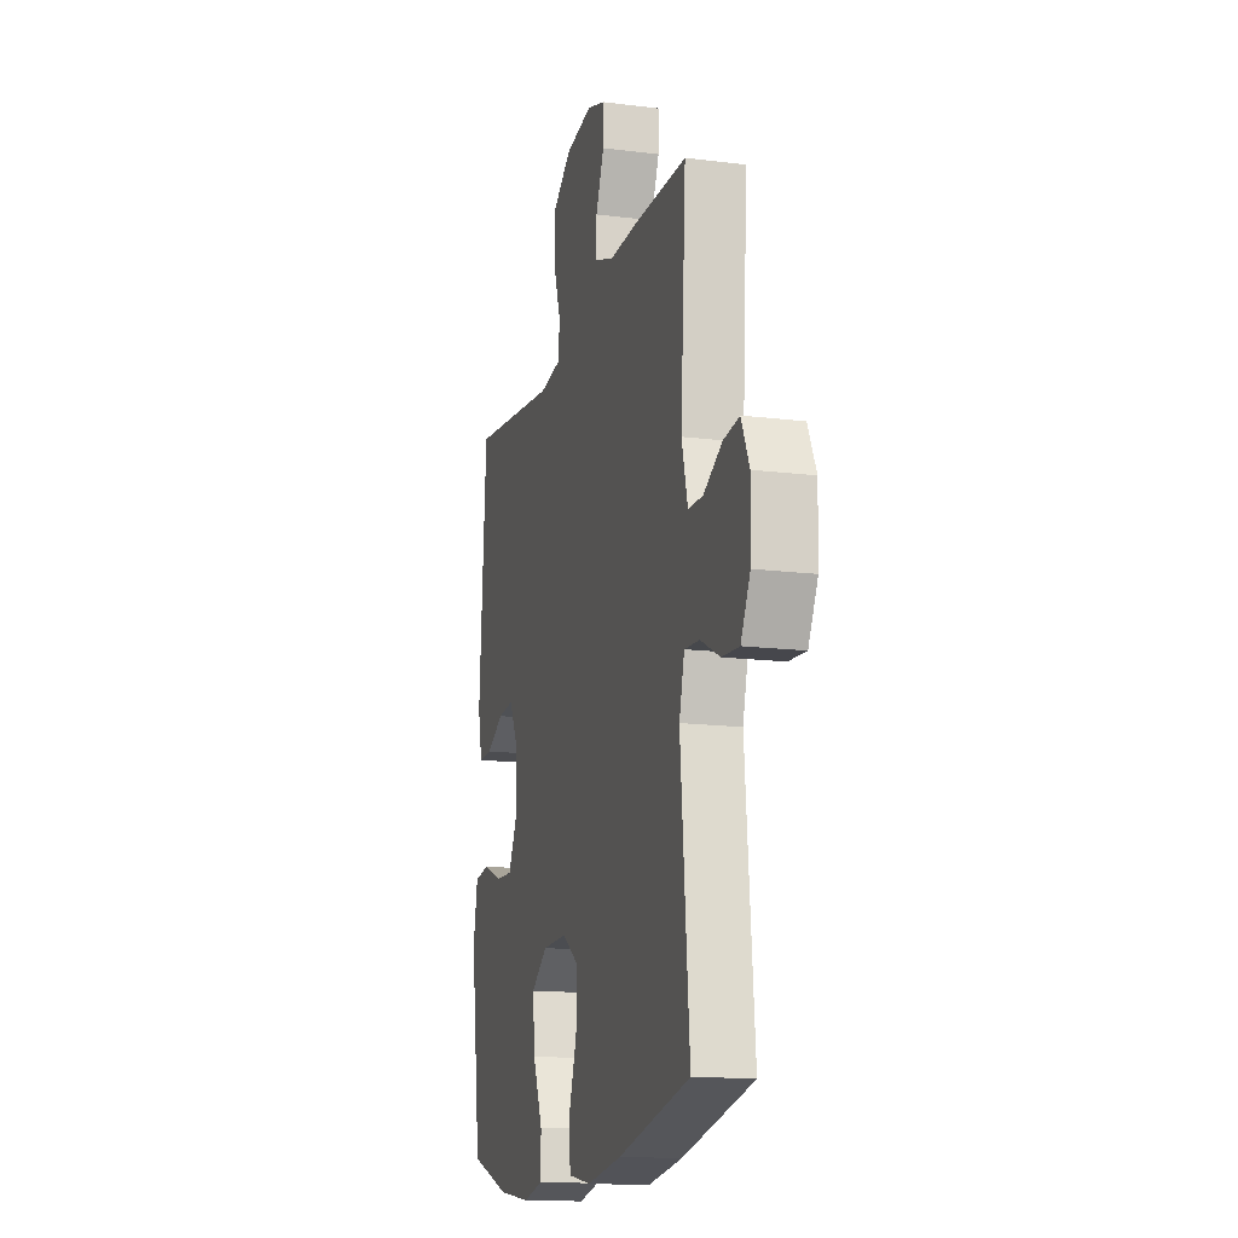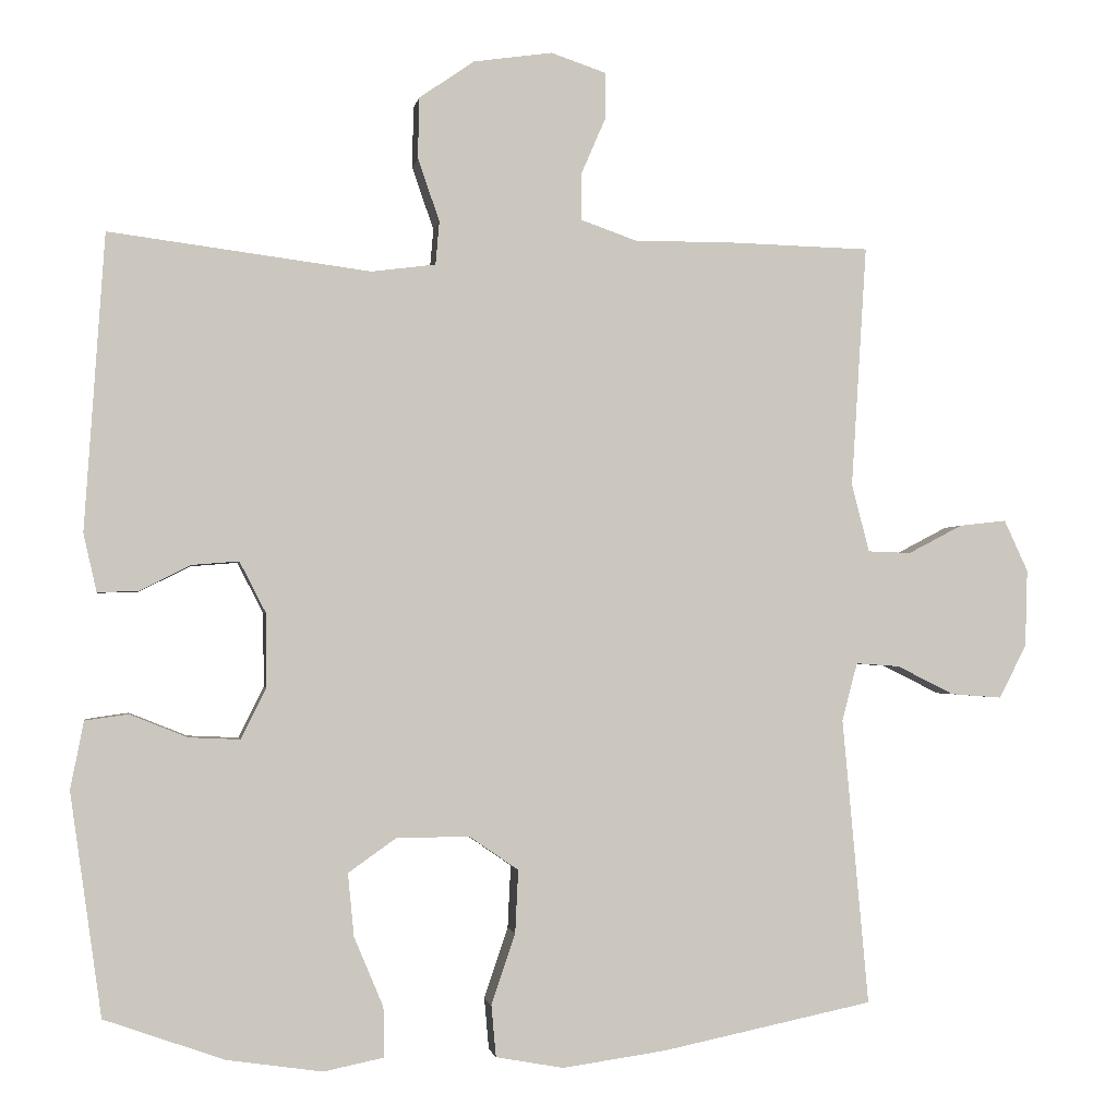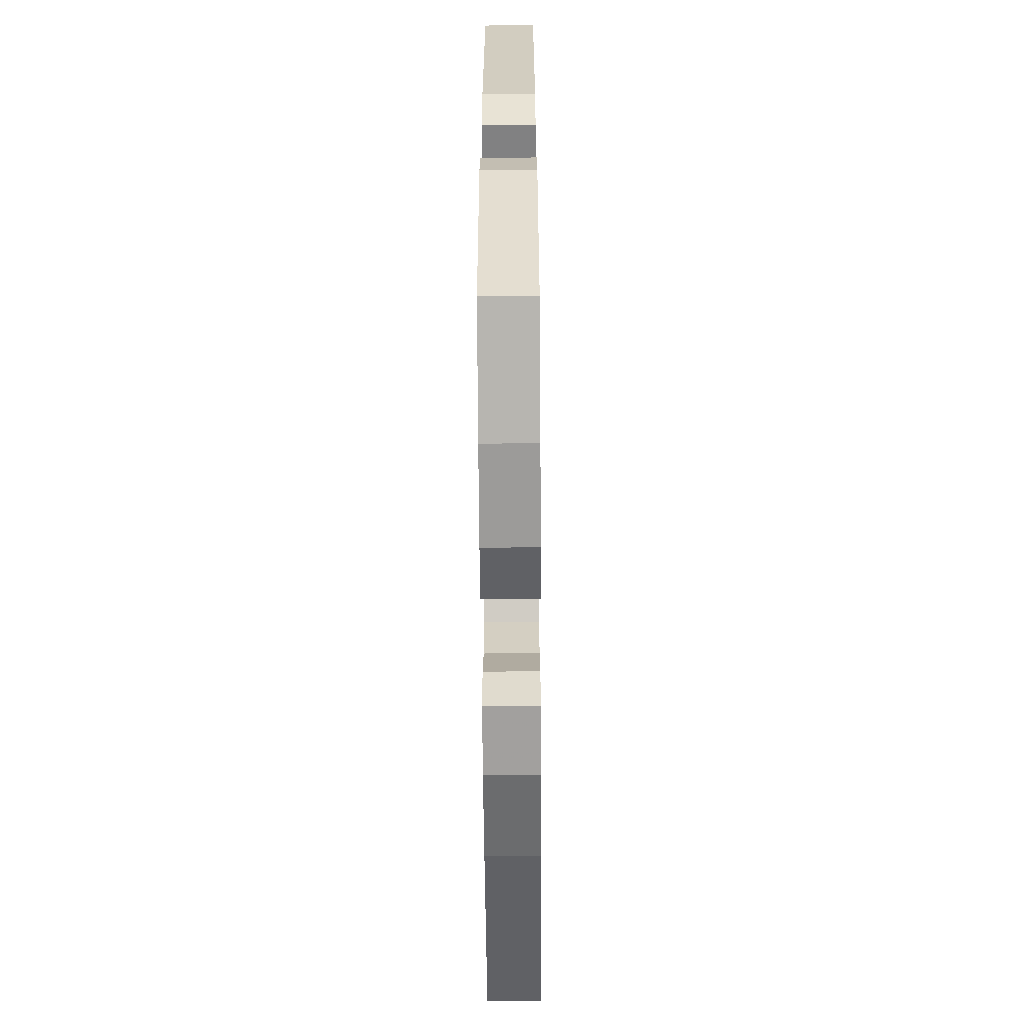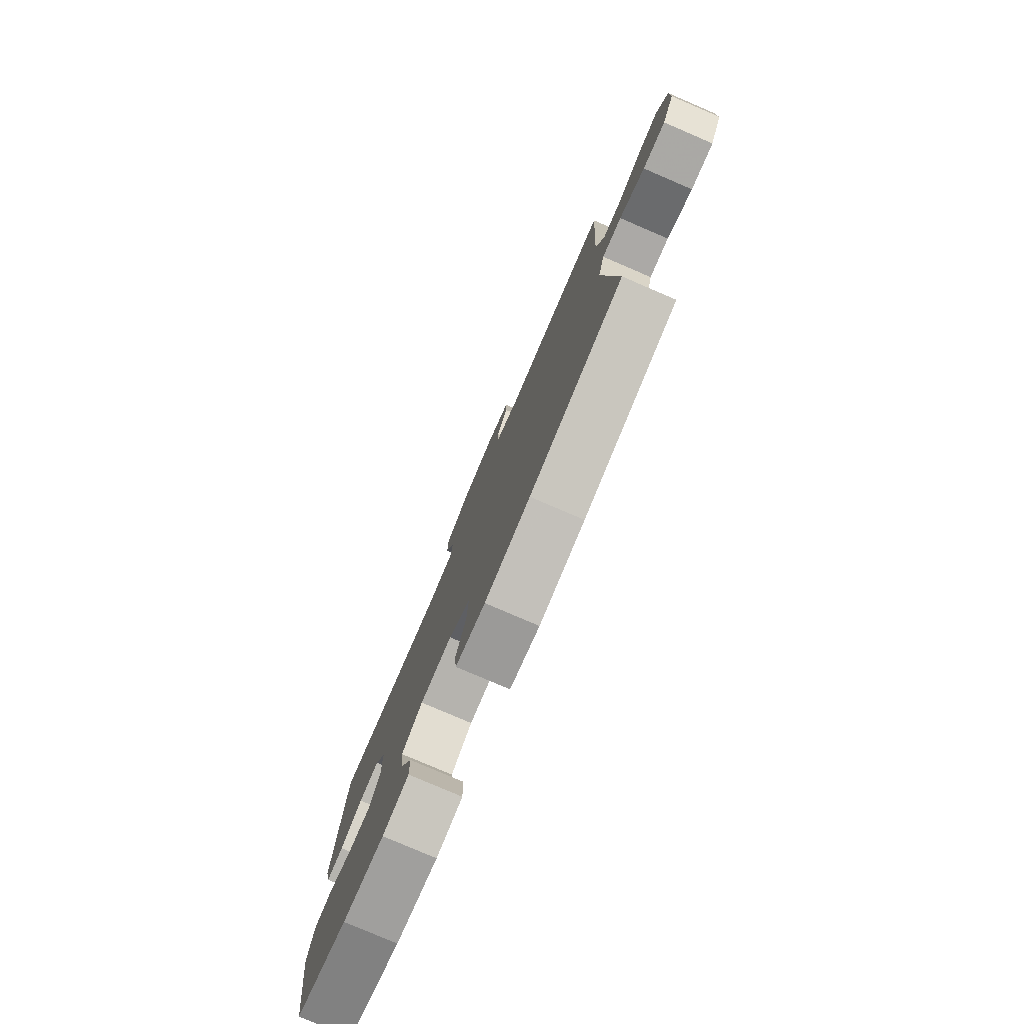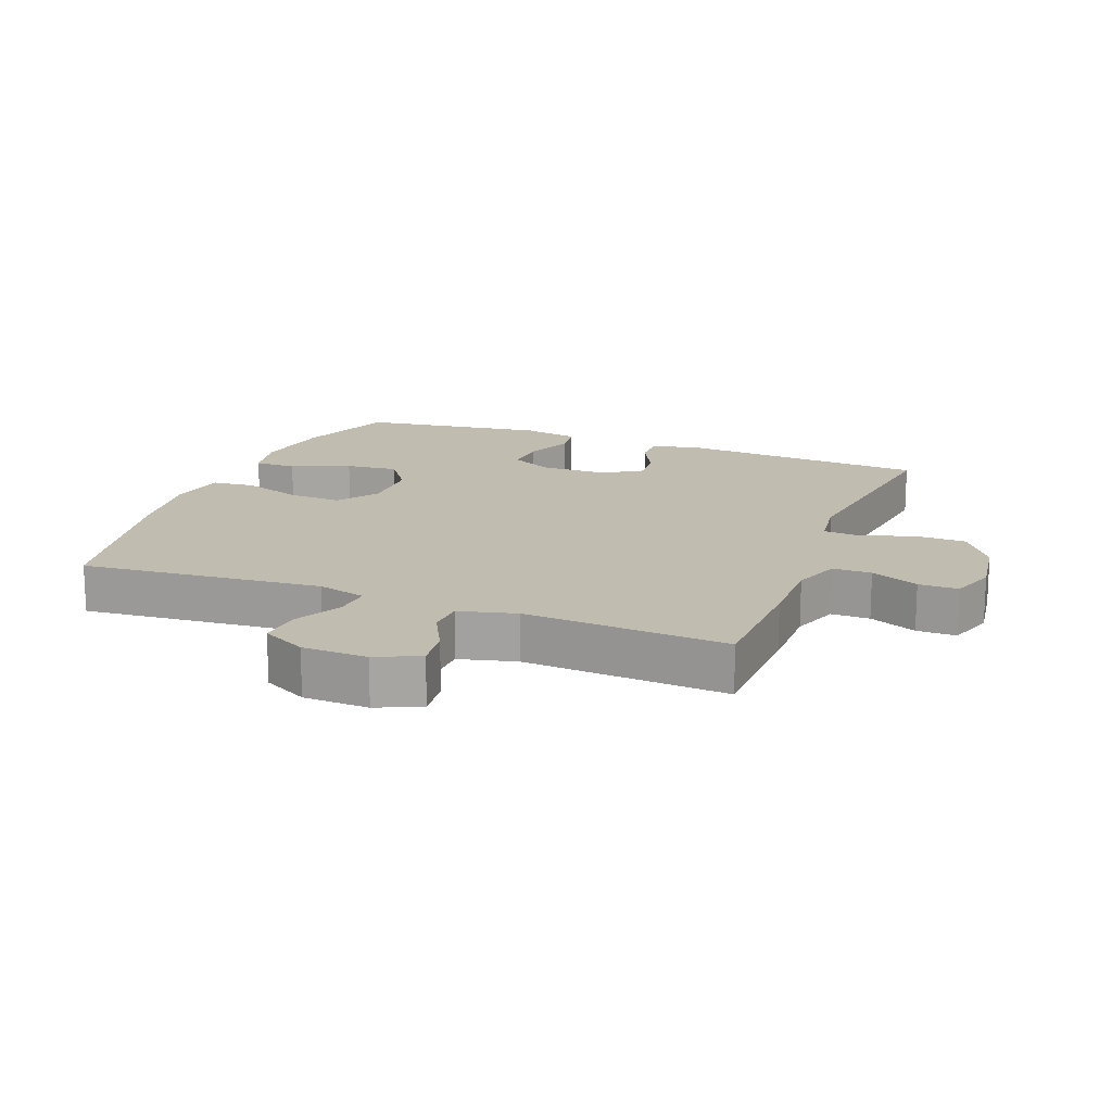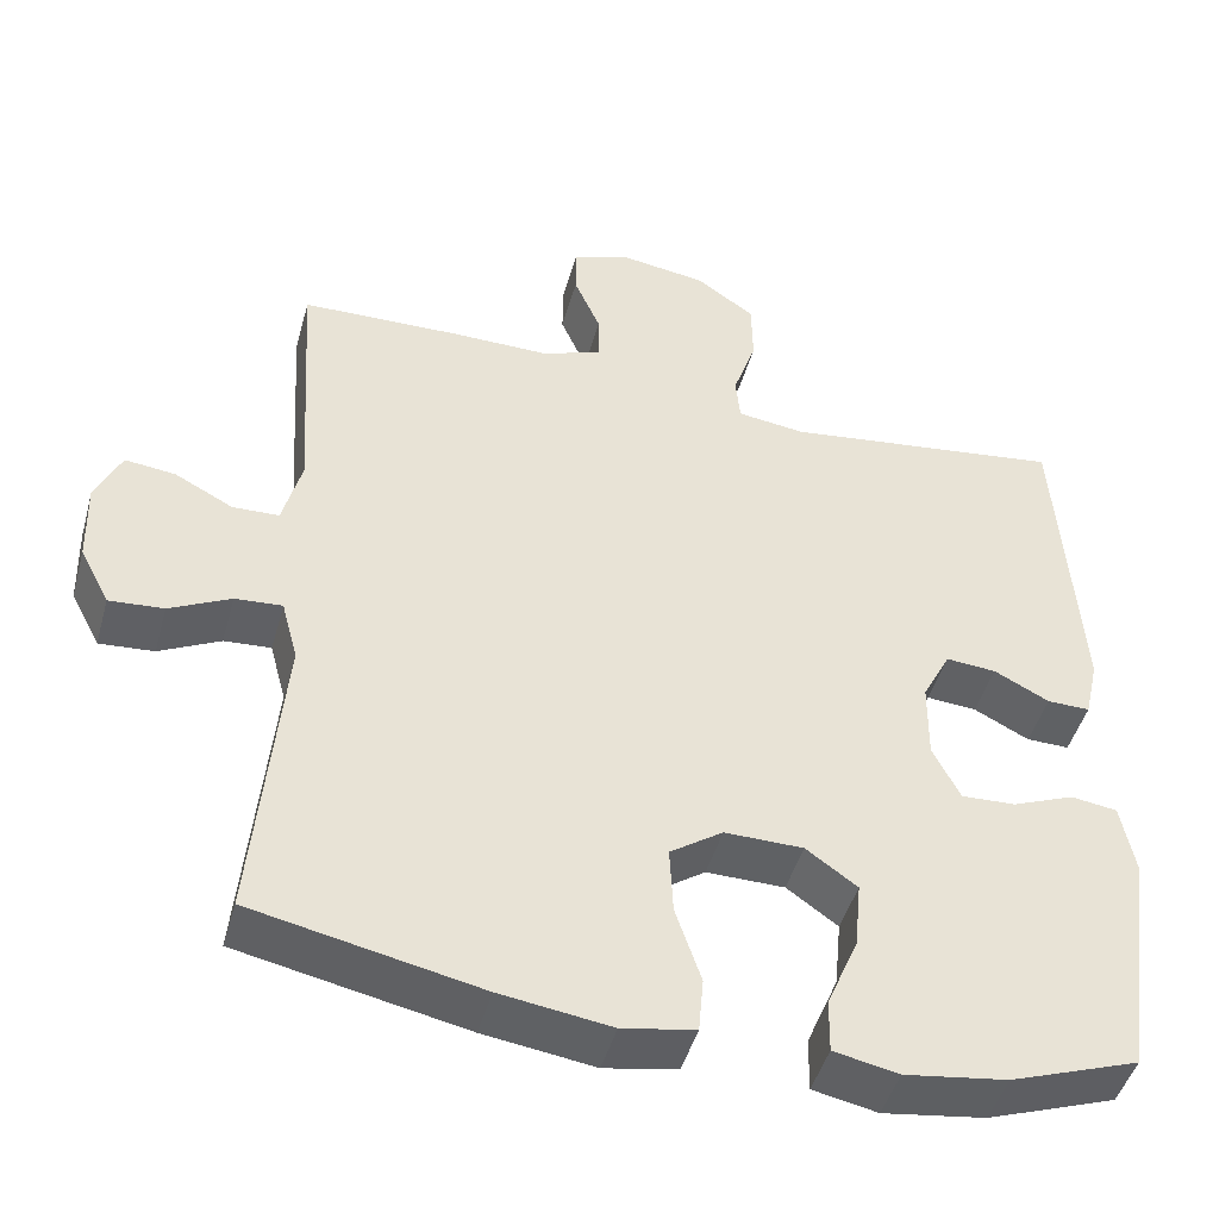
<metadata>
{"format":"obj","ext":"obj","renderer":"f3d","projection":"perspective","resolution":1024,"background":"white","views":[{"elev":-15.1,"azim":-105.0,"up":"+Z"},{"elev":-1.7,"azim":170.9,"up":"+Z"},{"elev":-61.6,"azim":90.4,"up":"+Z"},{"elev":-79.5,"azim":-113.2,"up":"+Z"},{"elev":16.4,"azim":-68.7,"up":"+Y"},{"elev":-46.2,"azim":-15.4,"up":"+Z"}]}
</metadata>
<code>
v 0.5 0.07 0.5
v 0.526 0.07 0.115
v 0.509 0.07 0.04
v 0.457 0.07 0.041
v 0.39 0.07 0.075
v 0.329 0.07 0.08
v 0.295 0.07 0.014
v 0.294 0.07 -0.082
v 0.327 0.07 -0.148
v 0.393 0.07 -0.145
v 0.468 0.07 -0.115
v 0.524 0.07 -0.123
v 0.541 0.07 -0.211
v 0.5 0.07 -0.5
v 0.344 0.07 -0.555
v 0.22 0.07 -0.573
v 0.142 0.07 -0.557
v 0.143 0.07 -0.492
v 0.181 0.07 -0.402
v 0.189 0.07 -0.32
v 0.127 0.07 -0.276
v 0.032 0.07 -0.275
v -0.032 0.07 -0.319
v -0.028 0.07 -0.401
v 0.003 0.07 -0.493
v -0.003 0.07 -0.56
v -0.091 0.07 -0.576
v -0.225 0.07 -0.557
v -0.5 0.07 -0.5
v -0.466 0.07 -0.127
v -0.486 0.07 -0.052
v -0.543 0.07 -0.056
v -0.617 0.07 -0.093
v -0.683 0.07 -0.098
v -0.719 0.07 -0.029
v -0.722 0.07 0.072
v -0.691 0.07 0.139
v -0.63 0.07 0.132
v -0.559 0.07 0.095
v -0.503 0.07 0.097
v -0.48 0.07 0.185
v -0.5 0.07 0.5
v -0.306 0.07 0.505
v -0.189 0.07 0.504
v -0.115 0.07 0.53
v -0.115 0.07 0.59
v -0.147 0.07 0.664
v -0.147 0.07 0.725
v -0.076 0.07 0.749
v 0.027 0.07 0.734
v 0.099 0.07 0.684
v 0.1 0.07 0.605
v 0.072 0.07 0.523
v 0.077 0.07 0.467
v 0.16 0.07 0.456
v 0.5 0 0.5
v 0.526 0 0.115
v 0.509 0 0.04
v 0.457 0 0.041
v 0.39 0 0.075
v 0.329 0 0.08
v 0.295 0 0.014
v 0.294 0 -0.082
v 0.327 0 -0.148
v 0.393 0 -0.145
v 0.468 0 -0.115
v 0.524 0 -0.123
v 0.541 0 -0.211
v 0.5 0 -0.5
v 0.344 0 -0.555
v 0.22 0 -0.573
v 0.142 0 -0.557
v 0.143 0 -0.492
v 0.181 0 -0.402
v 0.189 0 -0.32
v 0.127 0 -0.276
v 0.032 0 -0.275
v -0.032 0 -0.319
v -0.028 0 -0.401
v 0.003 0 -0.493
v -0.003 0 -0.56
v -0.091 0 -0.576
v -0.225 0 -0.557
v -0.5 0 -0.5
v -0.466 0 -0.127
v -0.486 0 -0.052
v -0.543 0 -0.056
v -0.617 0 -0.093
v -0.683 0 -0.098
v -0.719 0 -0.029
v -0.722 0 0.072
v -0.691 0 0.139
v -0.63 0 0.132
v -0.559 0 0.095
v -0.503 0 0.097
v -0.48 0 0.185
v -0.5 0 0.5
v -0.306 0 0.505
v -0.189 0 0.504
v -0.115 0 0.53
v -0.115 0 0.59
v -0.147 0 0.664
v -0.147 0 0.725
v -0.076 0 0.749
v 0.027 0 0.734
v 0.099 0 0.684
v 0.1 0 0.605
v 0.072 0 0.523
v 0.077 0 0.467
v 0.16 0 0.456
f 50 51 52 53
f 50 53 54
f 49 50 54
f 46 47 48 49
f 45 46 49 54
f 44 45 54
f 41 42 43 44
f 40 41 44 54
f 36 37 38 39
f 36 39 40
f 35 36 40
f 32 33 34 35
f 31 32 35 40
f 30 31 40 54
f 24 25 26 27
f 23 24 27 28
f 16 17 18 19
f 16 19 20
f 15 16 20
f 14 15 20
f 13 14 20 21
f 10 11 12 13
f 9 10 13 21
f 2 3 4 5
f 55 1 2 5
f 55 5 6
f 54 55 6 7
f 30 54 7 8
f 23 28 29 30
f 22 23 30 8
f 8 9 21 22
f 108 107 106 105
f 109 108 105
f 109 105 104
f 104 103 102 101
f 109 104 101 100
f 109 100 99
f 99 98 97 96
f 109 99 96 95
f 94 93 92 91
f 95 94 91
f 95 91 90
f 90 89 88 87
f 95 90 87 86
f 109 95 86 85
f 82 81 80 79
f 83 82 79 78
f 74 73 72 71
f 75 74 71
f 75 71 70
f 75 70 69
f 76 75 69 68
f 68 67 66 65
f 76 68 65 64
f 60 59 58 57
f 60 57 56 110
f 61 60 110
f 62 61 110 109
f 63 62 109 85
f 85 84 83 78
f 63 85 78 77
f 77 76 64 63
f 1 56 57 2
f 2 57 58 3
f 3 58 59 4
f 4 59 60 5
f 5 60 61 6
f 6 61 62 7
f 7 62 63 8
f 8 63 64 9
f 9 64 65 10
f 10 65 66 11
f 11 66 67 12
f 12 67 68 13
f 13 68 69 14
f 14 69 70 15
f 15 70 71 16
f 16 71 72 17
f 17 72 73 18
f 18 73 74 19
f 19 74 75 20
f 20 75 76 21
f 21 76 77 22
f 22 77 78 23
f 23 78 79 24
f 24 79 80 25
f 25 80 81 26
f 26 81 82 27
f 27 82 83 28
f 28 83 84 29
f 29 84 85 30
f 30 85 86 31
f 31 86 87 32
f 32 87 88 33
f 33 88 89 34
f 34 89 90 35
f 35 90 91 36
f 36 91 92 37
f 37 92 93 38
f 38 93 94 39
f 39 94 95 40
f 40 95 96 41
f 41 96 97 42
f 42 97 98 43
f 43 98 99 44
f 44 99 100 45
f 45 100 101 46
f 46 101 102 47
f 47 102 103 48
f 48 103 104 49
f 49 104 105 50
f 50 105 106 51
f 51 106 107 52
f 52 107 108 53
f 53 108 109 54
f 54 109 110 55
f 55 110 56 1

</code>
